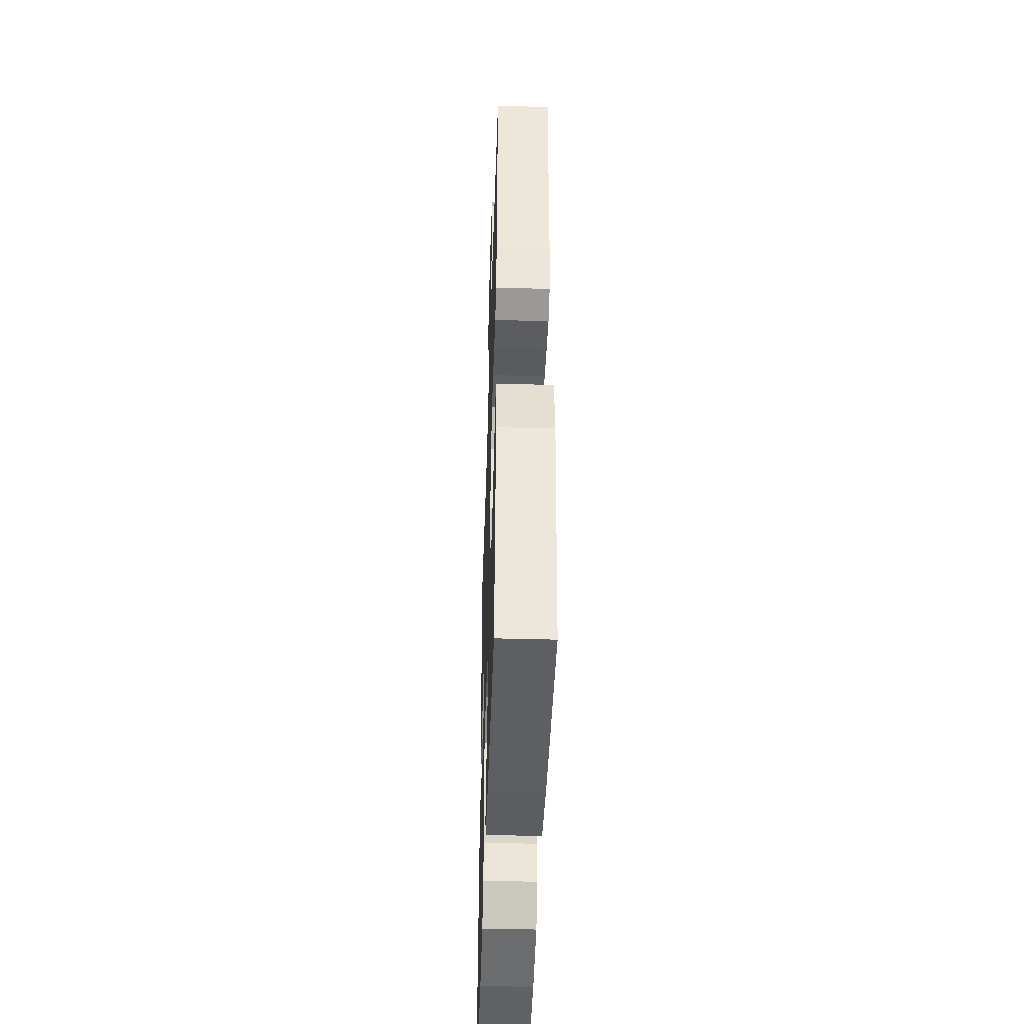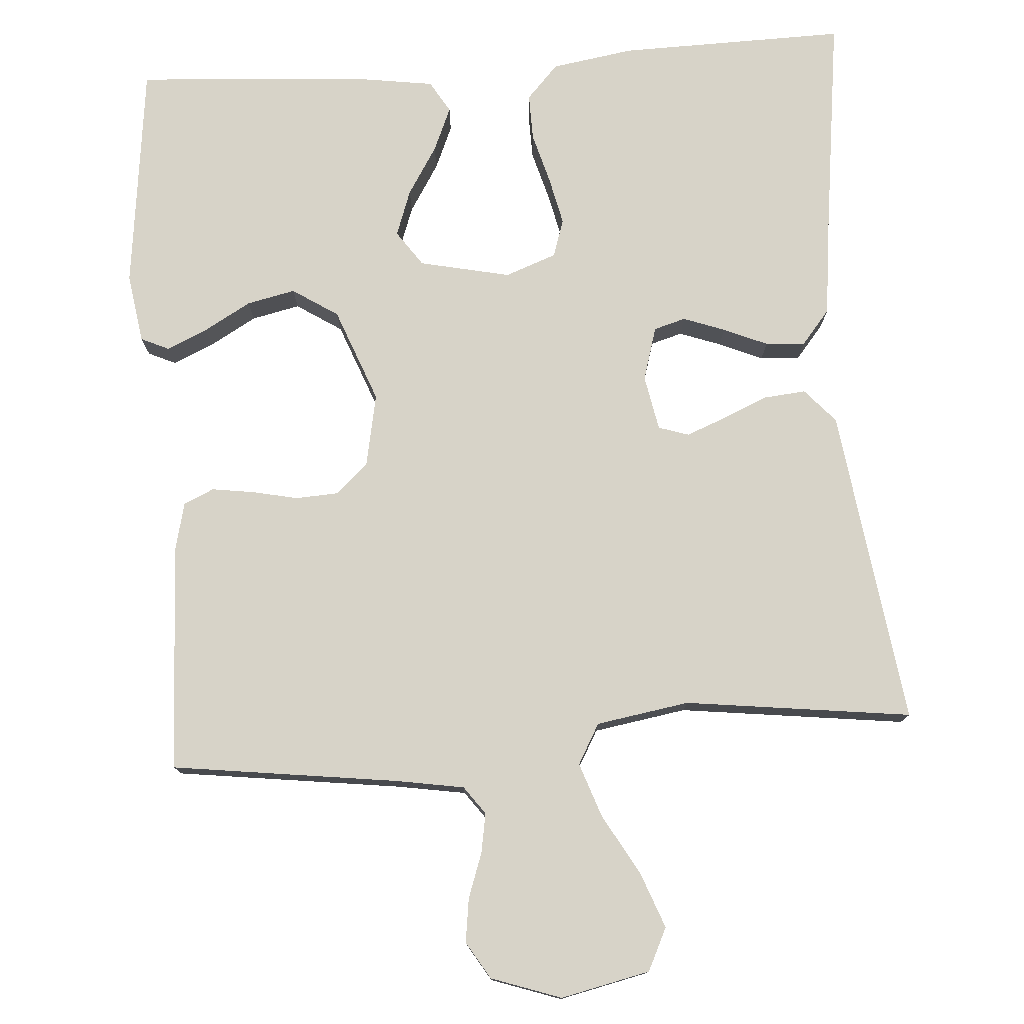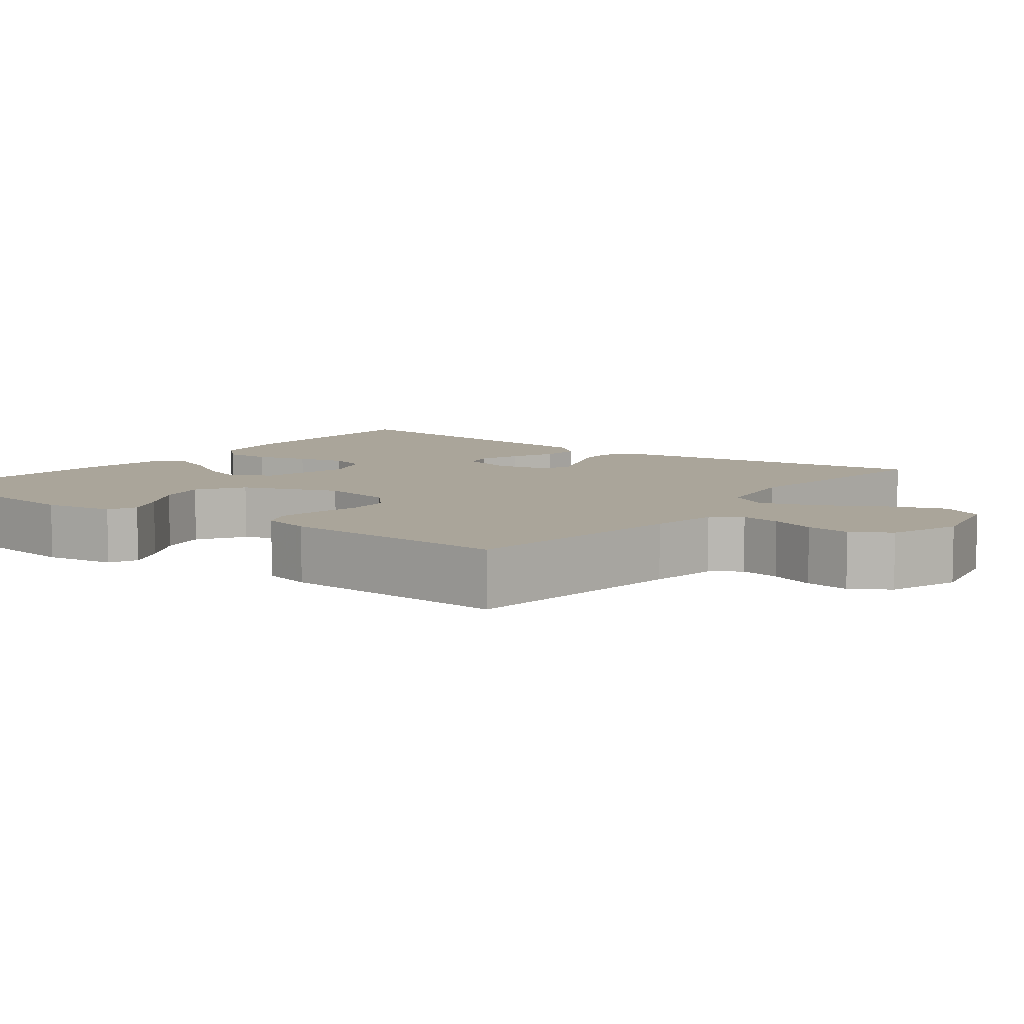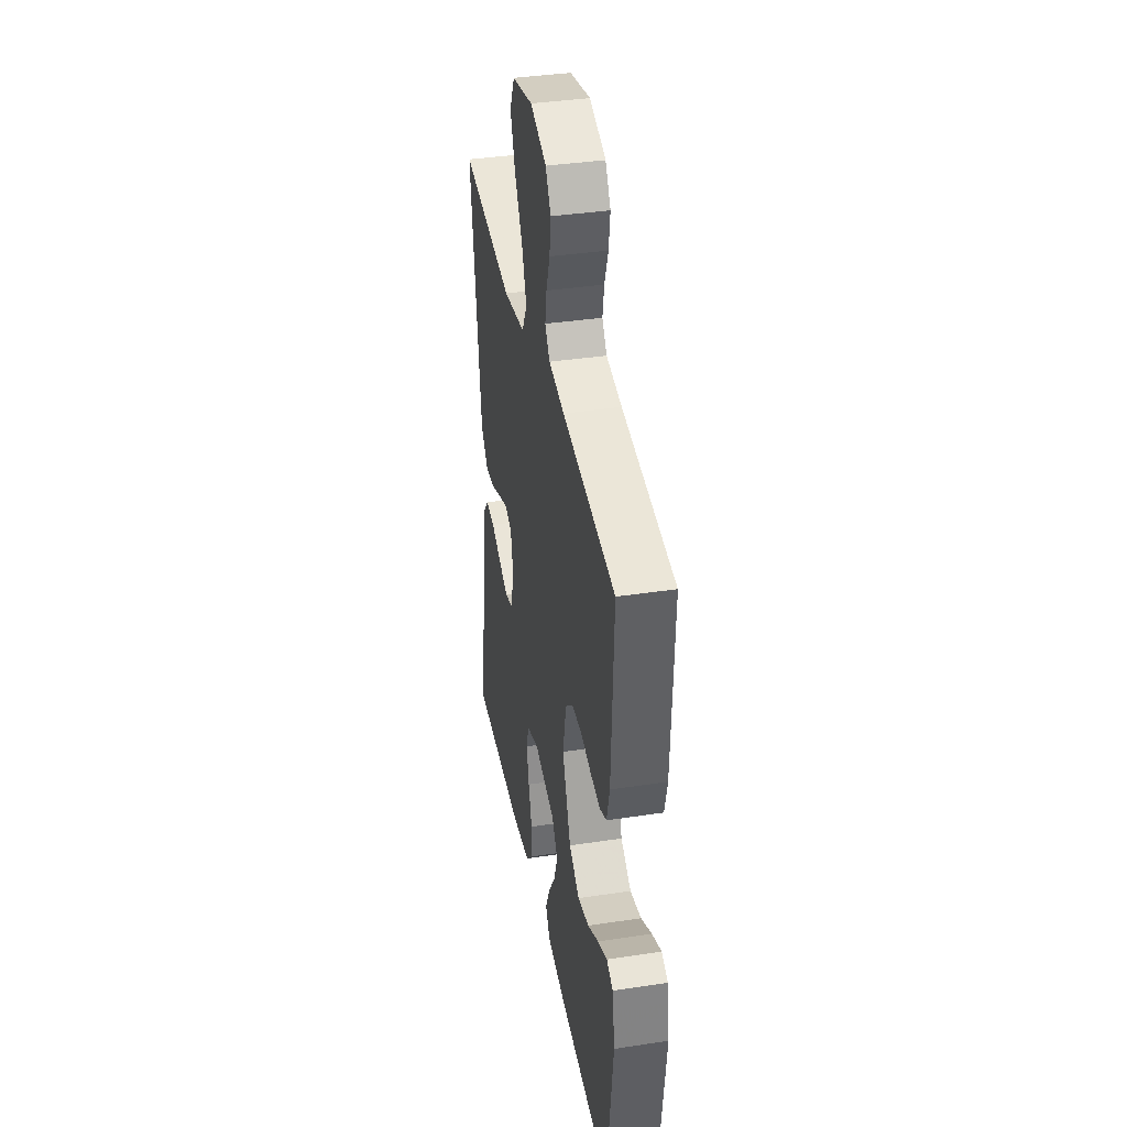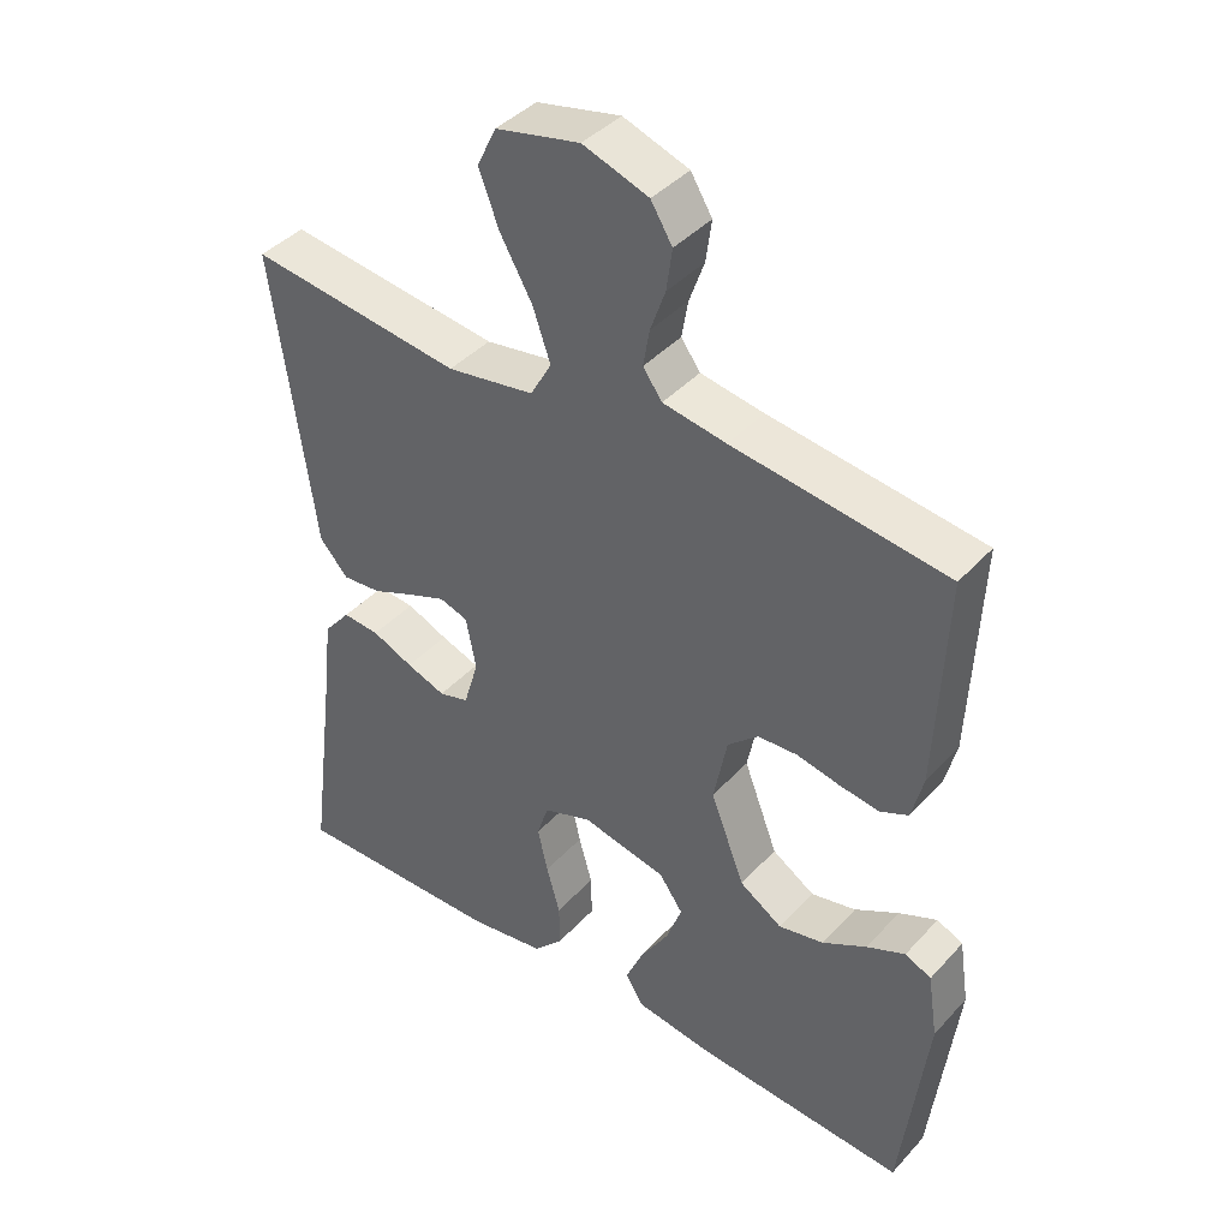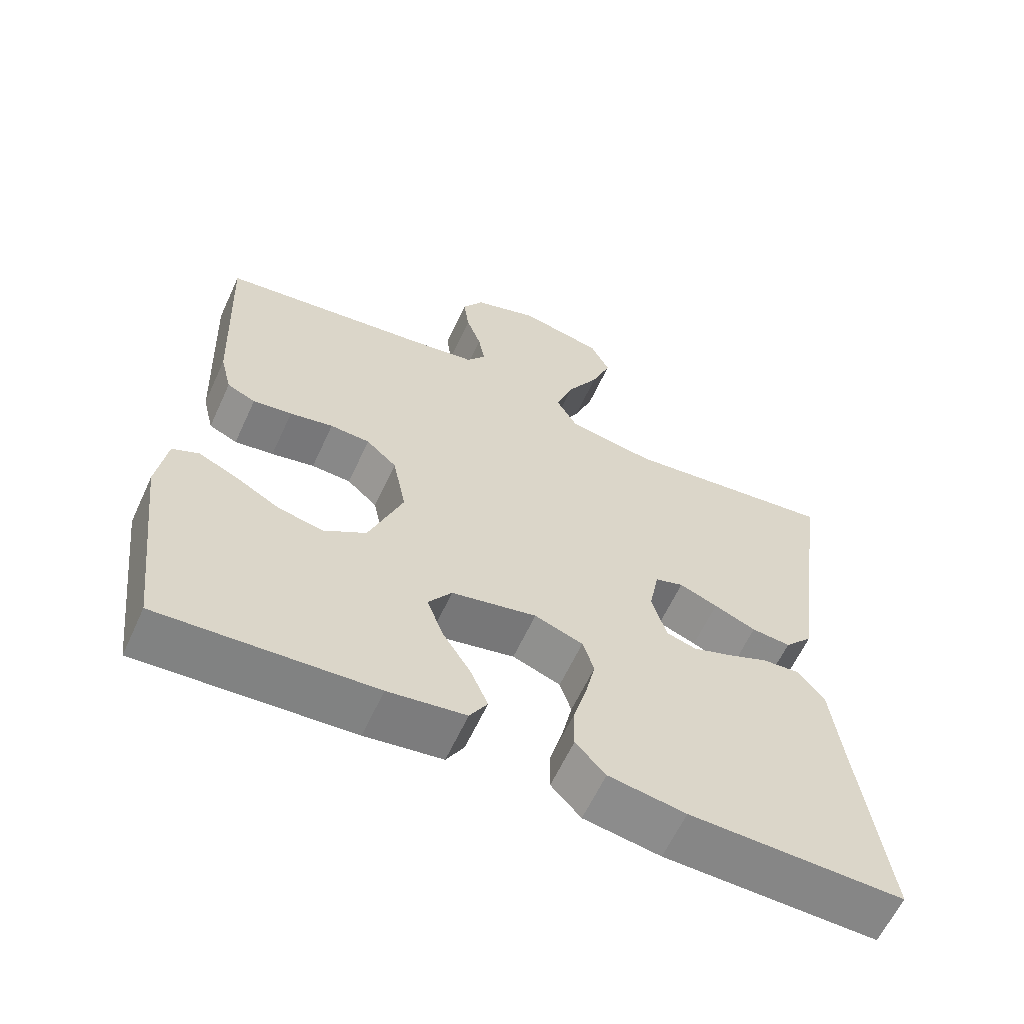
<metadata>
{"format":"obj","ext":"obj","renderer":"f3d","projection":"perspective","resolution":1024,"background":"white","views":[{"elev":-44.6,"azim":-91.8,"up":"+Z"},{"elev":77.0,"azim":-4.1,"up":"+Y"},{"elev":7.7,"azim":-52.8,"up":"+Y"},{"elev":38.0,"azim":-100.9,"up":"+Z"},{"elev":41.1,"azim":-142.0,"up":"+Z"},{"elev":-61.9,"azim":-24.7,"up":"+Z"}]}
</metadata>
<code>
v 0.5 0.07 0.5
v 0.459 0.07 0.2
v 0.443 0.07 0.08
v 0.403 0.07 0.035
v 0.348 0.07 0.04
v 0.289 0.07 0.065
v 0.235 0.07 0.086
v 0.195 0.07 0.073
v 0.181 0.07 0
v 0.202 0.07 -0.071
v 0.244 0.07 -0.083
v 0.299 0.07 -0.063
v 0.357 0.07 -0.038
v 0.409 0.07 -0.034
v 0.447 0.07 -0.08
v 0.461 0.07 -0.2
v 0.5 0.07 -0.5
v 0.2 0.07 -0.495
v 0.092 0.07 -0.478
v 0.05 0.07 -0.433
v 0.051 0.07 -0.372
v 0.07 0.07 -0.304
v 0.084 0.07 -0.241
v 0.068 0.07 -0.191
v 0 0.07 -0.166
v -0.12 0.07 -0.192
v -0.153 0.07 -0.239
v -0.131 0.07 -0.3
v -0.091 0.07 -0.364
v -0.066 0.07 -0.422
v -0.091 0.07 -0.464
v -0.2 0.07 -0.48
v -0.5 0.07 -0.5
v -0.536 0.07 -0.2
v -0.522 0.07 -0.108
v -0.485 0.07 -0.091
v -0.431 0.07 -0.115
v -0.369 0.07 -0.15
v -0.305 0.07 -0.164
v -0.245 0.07 -0.125
v -0.197 0.07 0
v -0.216 0.07 0.096
v -0.259 0.07 0.135
v -0.315 0.07 0.138
v -0.376 0.07 0.125
v -0.431 0.07 0.117
v -0.471 0.07 0.135
v -0.487 0.07 0.2
v -0.5 0.07 0.5
v -0.2 0.07 0.54
v -0.111 0.07 0.555
v -0.084 0.07 0.592
v -0.093 0.07 0.644
v -0.114 0.07 0.703
v -0.122 0.07 0.761
v -0.092 0.07 0.81
v 0 0.07 0.842
v 0.118 0.07 0.816
v 0.145 0.07 0.76
v 0.117 0.07 0.686
v 0.072 0.07 0.607
v 0.047 0.07 0.535
v 0.077 0.07 0.482
v 0.2 0.07 0.462
v 0.5 0 0.5
v 0.459 0 0.2
v 0.443 0 0.08
v 0.403 0 0.035
v 0.348 0 0.04
v 0.289 0 0.065
v 0.235 0 0.086
v 0.195 0 0.073
v 0.181 0 0
v 0.202 0 -0.071
v 0.244 0 -0.083
v 0.299 0 -0.063
v 0.357 0 -0.038
v 0.409 0 -0.034
v 0.447 0 -0.08
v 0.461 0 -0.2
v 0.5 0 -0.5
v 0.2 0 -0.495
v 0.092 0 -0.478
v 0.05 0 -0.433
v 0.051 0 -0.372
v 0.07 0 -0.304
v 0.084 0 -0.241
v 0.068 0 -0.191
v 0 0 -0.166
v -0.12 0 -0.192
v -0.153 0 -0.239
v -0.131 0 -0.3
v -0.091 0 -0.364
v -0.066 0 -0.422
v -0.091 0 -0.464
v -0.2 0 -0.48
v -0.5 0 -0.5
v -0.536 0 -0.2
v -0.522 0 -0.108
v -0.485 0 -0.091
v -0.431 0 -0.115
v -0.369 0 -0.15
v -0.305 0 -0.164
v -0.245 0 -0.125
v -0.197 0 0
v -0.216 0 0.096
v -0.259 0 0.135
v -0.315 0 0.138
v -0.376 0 0.125
v -0.431 0 0.117
v -0.471 0 0.135
v -0.487 0 0.2
v -0.5 0 0.5
v -0.2 0 0.54
v -0.111 0 0.555
v -0.084 0 0.592
v -0.093 0 0.644
v -0.114 0 0.703
v -0.122 0 0.761
v -0.092 0 0.81
v 0 0 0.842
v 0.118 0 0.816
v 0.145 0 0.76
v 0.117 0 0.686
v 0.072 0 0.607
v 0.047 0 0.535
v 0.077 0 0.482
v 0.2 0 0.462
f 59 60 61
f 58 59 61
f 57 58 61
f 56 57 61
f 55 56 61
f 54 55 61
f 53 54 61
f 52 53 61 62
f 51 52 62 63
f 48 49 50
f 47 48 50
f 46 47 50
f 45 46 50
f 44 45 50
f 50 51 63
f 44 50 63
f 43 44 63
f 36 37 38
f 35 36 38
f 34 35 38
f 33 34 38
f 32 33 38
f 31 32 38
f 30 31 38
f 29 30 38
f 28 29 38
f 27 28 38 39
f 26 27 39 40
f 20 21 22
f 19 20 22
f 18 19 22
f 17 18 22
f 16 17 22
f 16 22 23
f 15 16 23
f 14 15 23
f 13 14 23
f 12 13 23
f 11 12 23 24
f 4 5 6
f 3 4 6
f 2 3 6
f 2 6 7
f 1 2 7
f 64 1 7
f 64 7 8
f 63 64 8
f 43 63 8
f 42 43 8
f 41 42 8 9
f 41 9 10
f 40 41 10
f 26 40 10
f 25 26 10
f 10 11 24 25
f 125 124 123
f 125 123 122
f 125 122 121
f 125 121 120
f 125 120 119
f 125 119 118
f 125 118 117
f 126 125 117 116
f 127 126 116 115
f 114 113 112
f 114 112 111
f 114 111 110
f 114 110 109
f 114 109 108
f 127 115 114
f 127 114 108
f 127 108 107
f 102 101 100
f 102 100 99
f 102 99 98
f 102 98 97
f 102 97 96
f 102 96 95
f 102 95 94
f 102 94 93
f 102 93 92
f 103 102 92 91
f 104 103 91 90
f 86 85 84
f 86 84 83
f 86 83 82
f 86 82 81
f 86 81 80
f 87 86 80
f 87 80 79
f 87 79 78
f 87 78 77
f 87 77 76
f 88 87 76 75
f 70 69 68
f 70 68 67
f 70 67 66
f 71 70 66
f 71 66 65
f 71 65 128
f 72 71 128
f 72 128 127
f 72 127 107
f 72 107 106
f 73 72 106 105
f 74 73 105
f 74 105 104
f 74 104 90
f 74 90 89
f 89 88 75 74
f 1 65 66 2
f 2 66 67 3
f 3 67 68 4
f 4 68 69 5
f 5 69 70 6
f 6 70 71 7
f 7 71 72 8
f 8 72 73 9
f 9 73 74 10
f 10 74 75 11
f 11 75 76 12
f 12 76 77 13
f 13 77 78 14
f 14 78 79 15
f 15 79 80 16
f 16 80 81 17
f 17 81 82 18
f 18 82 83 19
f 19 83 84 20
f 20 84 85 21
f 21 85 86 22
f 22 86 87 23
f 23 87 88 24
f 24 88 89 25
f 25 89 90 26
f 26 90 91 27
f 27 91 92 28
f 28 92 93 29
f 29 93 94 30
f 30 94 95 31
f 31 95 96 32
f 32 96 97 33
f 33 97 98 34
f 34 98 99 35
f 35 99 100 36
f 36 100 101 37
f 37 101 102 38
f 38 102 103 39
f 39 103 104 40
f 40 104 105 41
f 41 105 106 42
f 42 106 107 43
f 43 107 108 44
f 44 108 109 45
f 45 109 110 46
f 46 110 111 47
f 47 111 112 48
f 48 112 113 49
f 49 113 114 50
f 50 114 115 51
f 51 115 116 52
f 52 116 117 53
f 53 117 118 54
f 54 118 119 55
f 55 119 120 56
f 56 120 121 57
f 57 121 122 58
f 58 122 123 59
f 59 123 124 60
f 60 124 125 61
f 61 125 126 62
f 62 126 127 63
f 63 127 128 64
f 64 128 65 1

</code>
